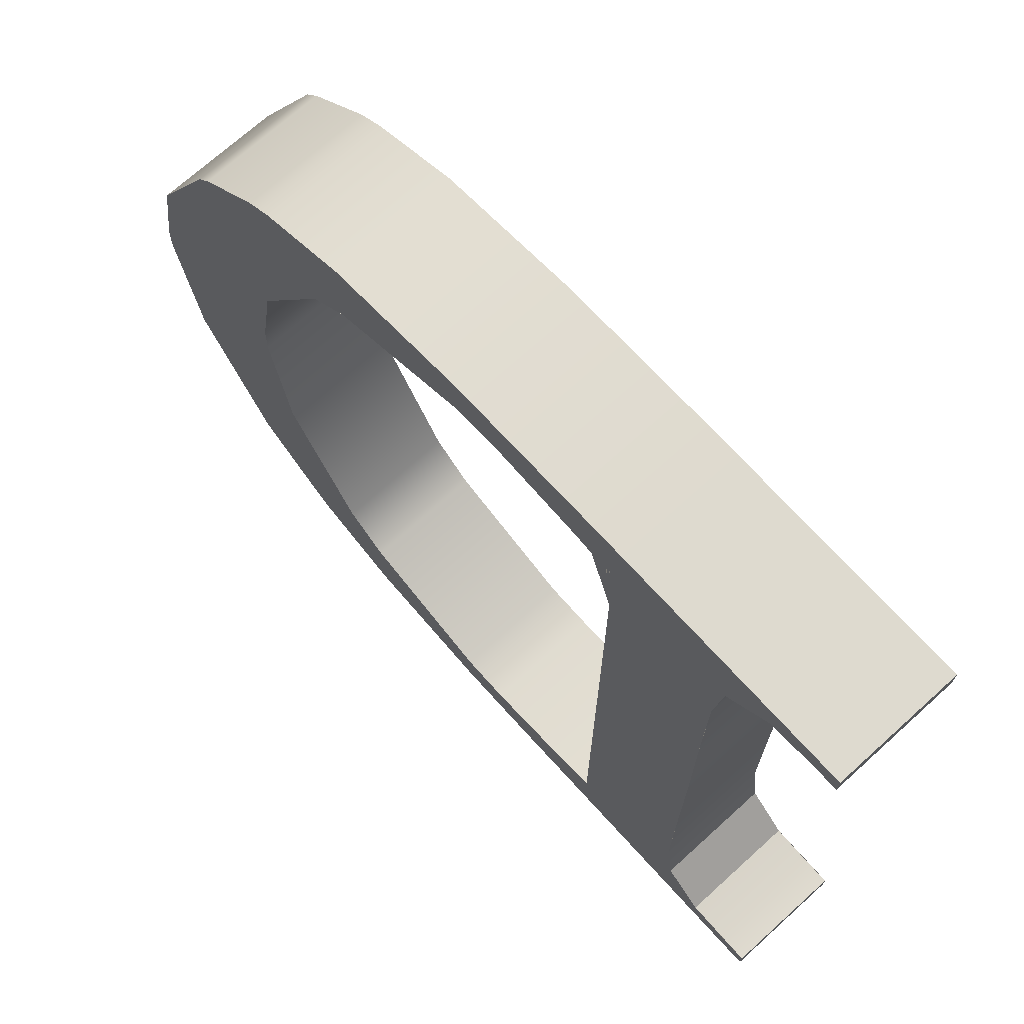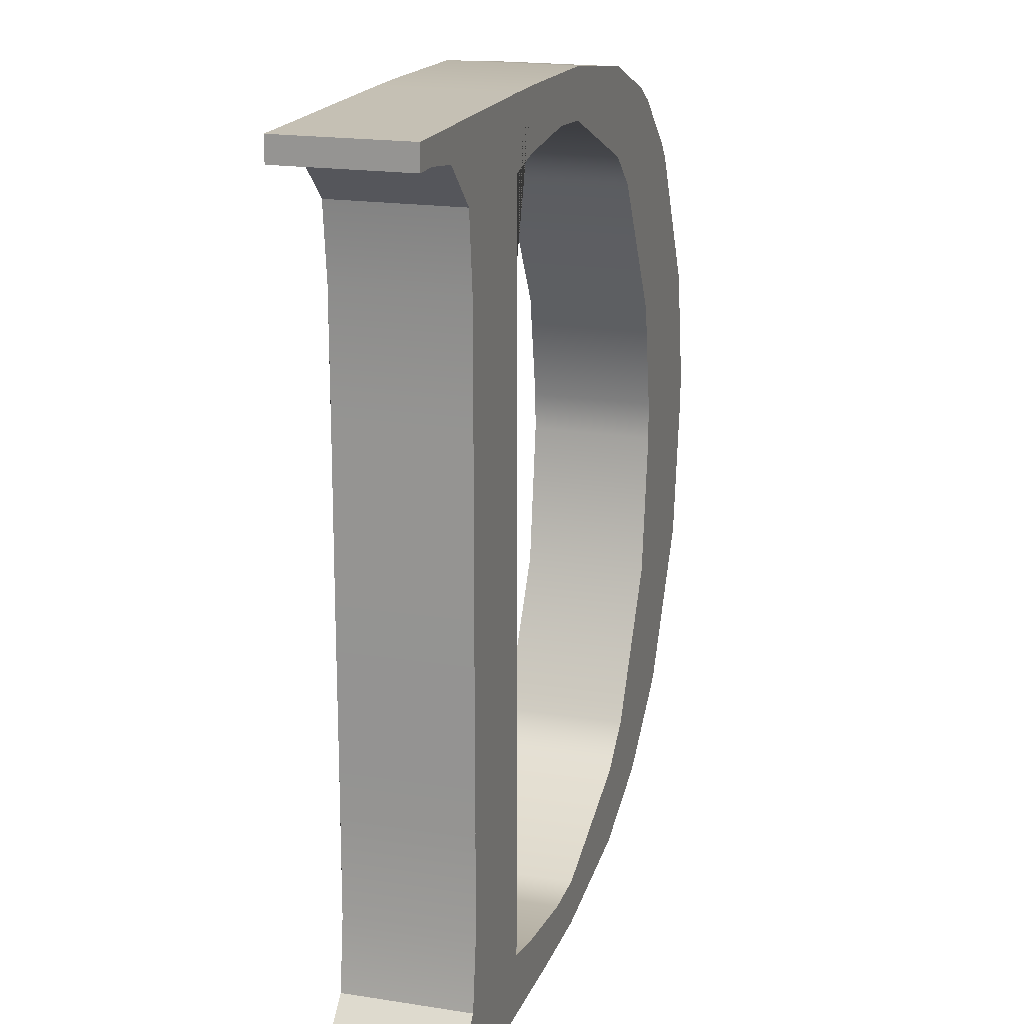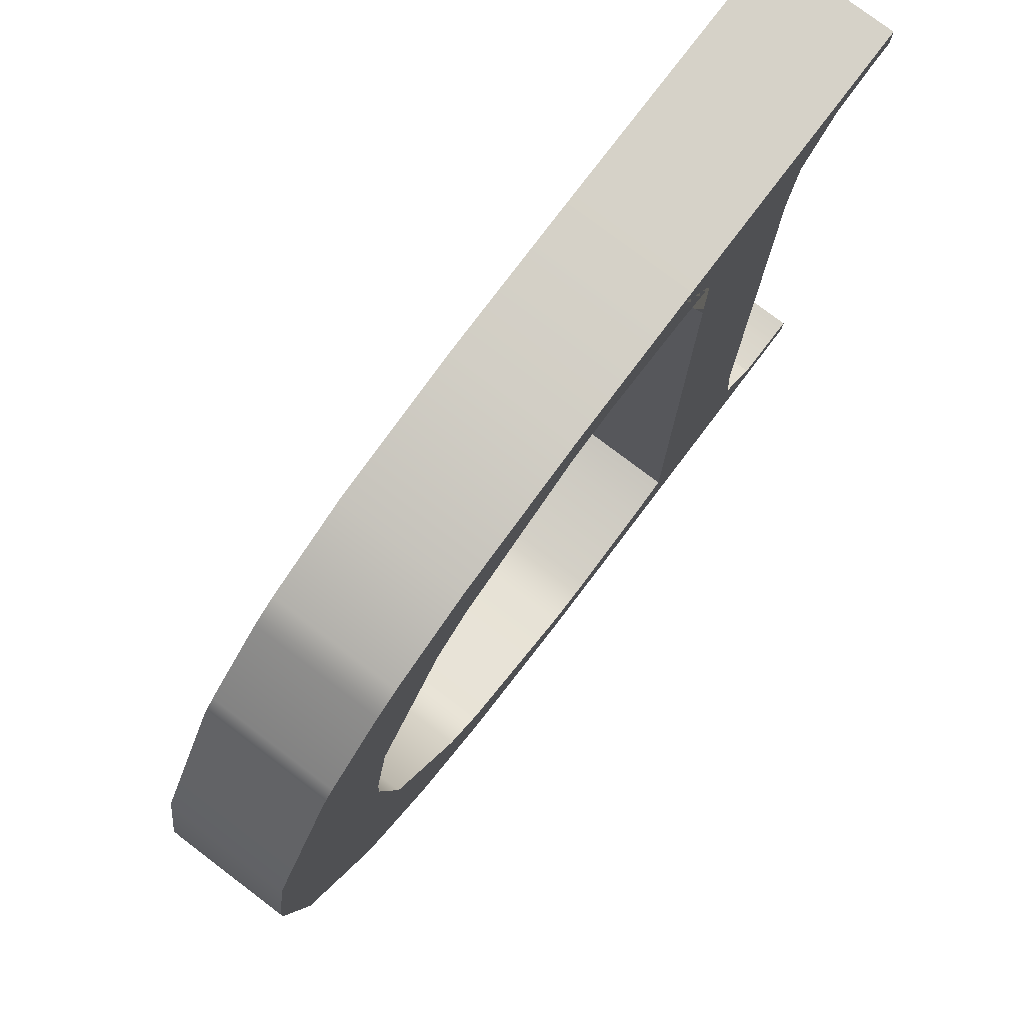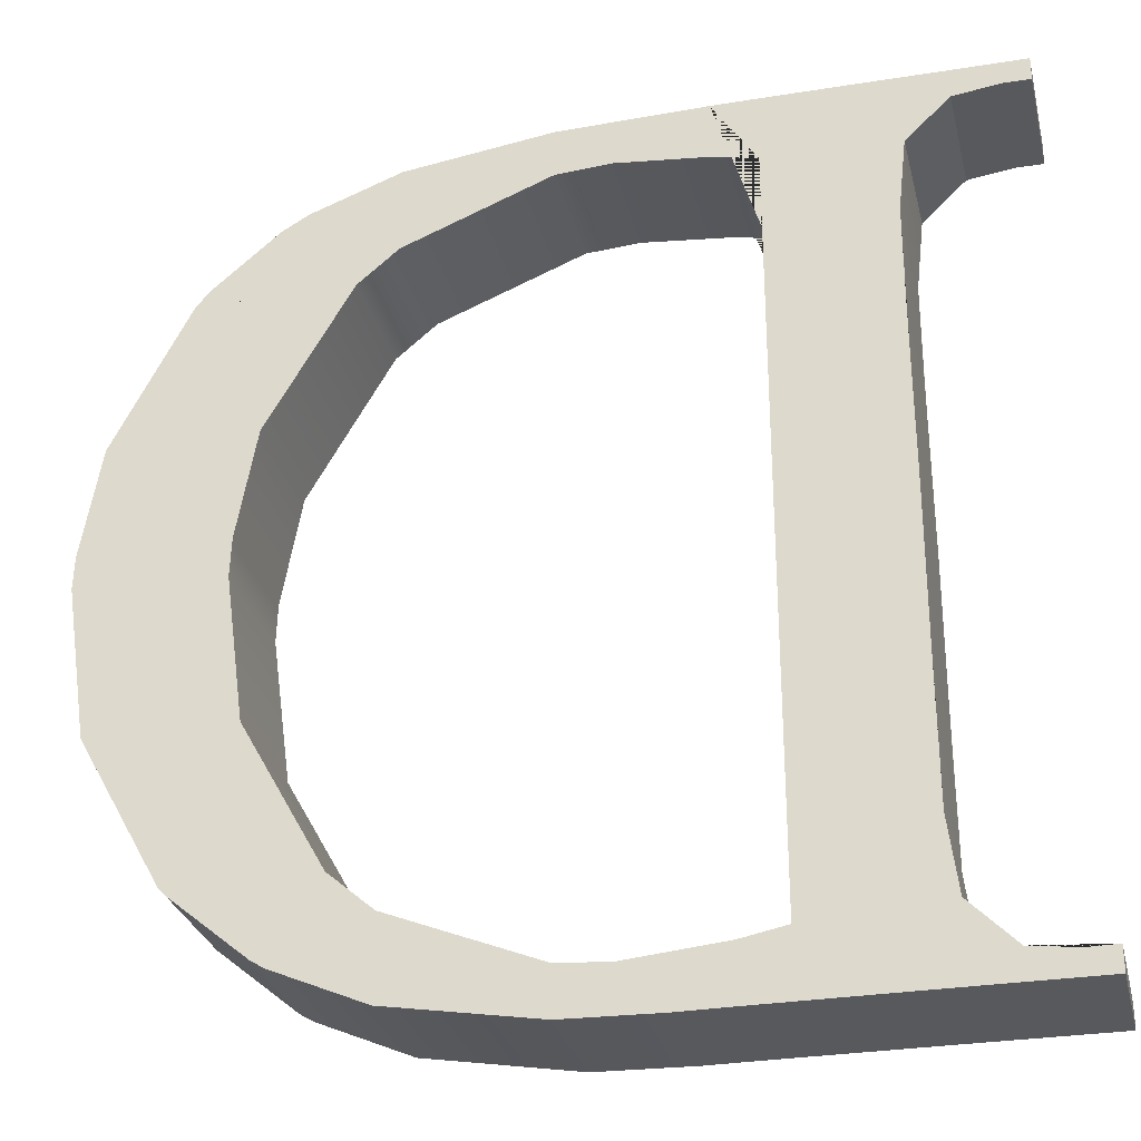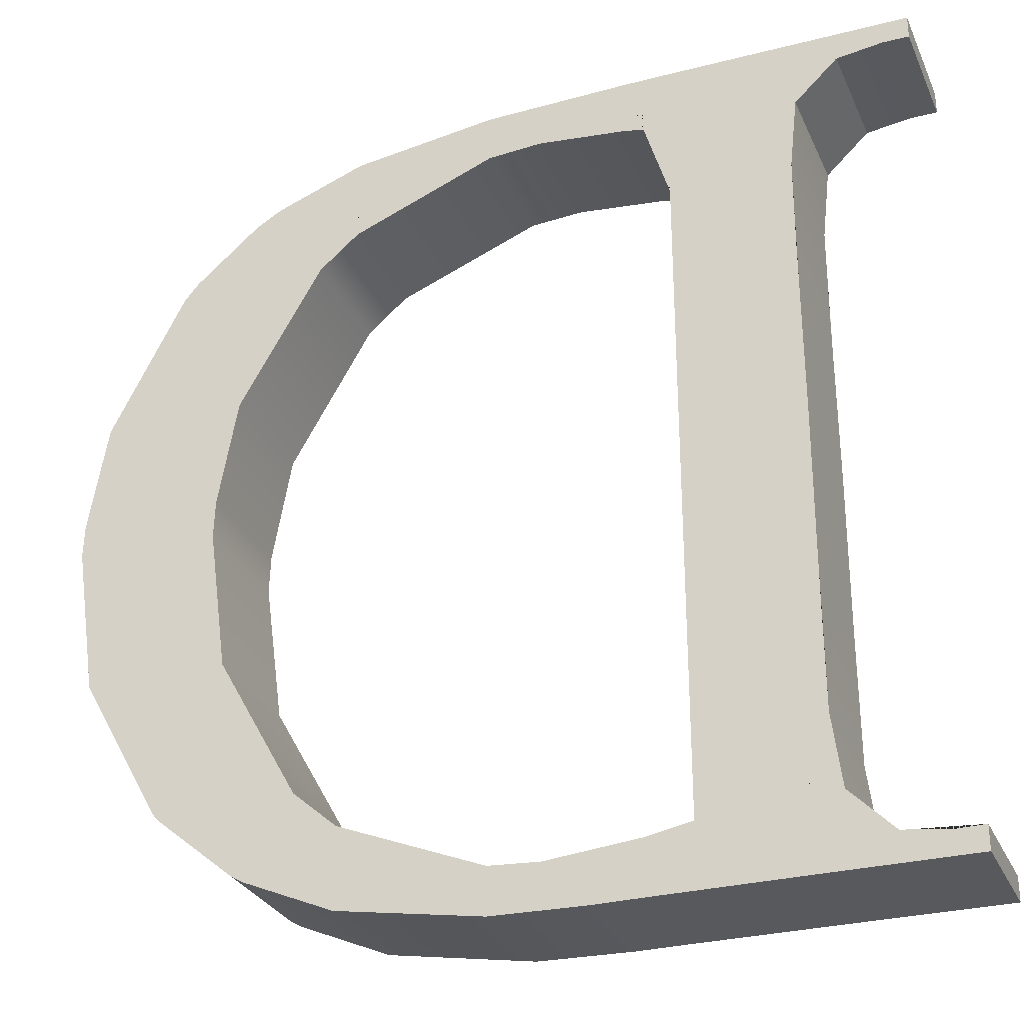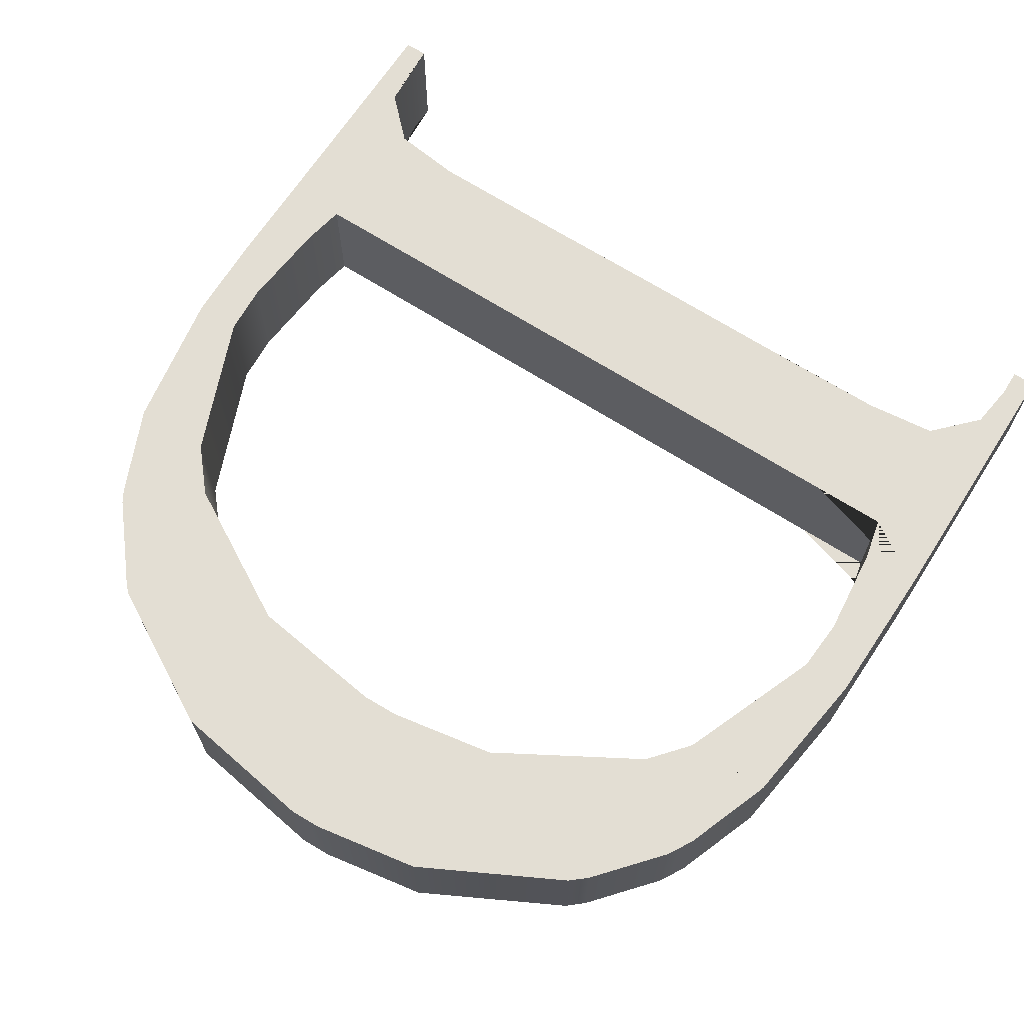
<metadata>
{"format":"obj","ext":"obj","renderer":"f3d","projection":"perspective","resolution":1024,"background":"white","views":[{"elev":70.9,"azim":-132.2,"up":"+Y"},{"elev":18.2,"azim":-72.9,"up":"+Y"},{"elev":77.9,"azim":127.1,"up":"+Y"},{"elev":-29.4,"azim":-166.5,"up":"+Y"},{"elev":-29.3,"azim":-159.1,"up":"+Y"},{"elev":67.3,"azim":122.7,"up":"+Z"}]}
</metadata>
<code>
g default
v 1.937 0.654 0
v 1.937 0.6362 0
v 1.937 0.01785 0
v 2.032 0.327 0
v 1.958 0.6364 0
v 2.032 0.4705 0
v 2.032 0.1837 0
v 1.959 0.01754 0
v 1.937 0 0
v 2.196 -0.00053 0
v 2.597 0.3301 0
v 2.122 0.6547 0
v 2.124 0.6034 0
v 2.124 0.04727 0
v 2.486 0.3256 0
v 2.226 0.6176 0
v 2.229 0.03373 0
v 2.032 0.3543 0
v 2.596 0.3543 0
v 2.485 0.3543 0
v 2.124 0.3543 0
v 2.267 0.001088 0
v 2.267 0.03605 0
v 2.032 0.1088 0
v 2.124 0.1088 0
v 2.047 0 0
v 2.047 0.1088 0
v 2.025 0.05438 0
v 2.047 0.05418 0
v 1.992 0.02167 0
v 1.992 7e-06 0
v 2.157 -0.000235 0
v 2.157 0.04068 0
v 2.047 0.3543 0
v 2.032 0.218 0
v 2.047 0.218 0
v 2.124 0.218 0
v 2.519 0.1089 0
v 2.41 0.1088 0
v 2.377 0.01936 0
v 2.377 0.07997 0
v 2.514 0.1032 0
v 2.514 0.1088 0
v 2.455 0.05471 0
v 2.377 0.05418 0
v 2.445 0.04869 0
v 2.445 0.05418 0
v 2.445 0.1088 0
v 2.58 0.2179 0
v 2.472 0.218 0
v 2.514 0.218 0
v 2.514 0.3543 0
v 2.267 0.6523 0
v 2.267 0.615 0
v 2.032 0.4363 0
v 2.124 0.4363 0
v 2.047 0.4363 0
v 2.047 0.6544 0
v 2.032 0.5455 0
v 2.047 0.5455 0
v 2.025 0.6001 0
v 2.047 0.6001 0
v 1.992 0.6316 0
v 1.992 0.6542 0
v 2.124 0.5455 0
v 2.157 0.6546 0
v 2.157 0.6107 0
v 2.582 0.4363 0
v 2.471 0.4363 0
v 2.514 0.4363 0
v 2.377 0.6372 0
v 2.377 0.5712 0
v 2.525 0.5455 0
v 2.407 0.5455 0
v 2.514 0.5455 0
v 2.514 0.5583 0
v 2.465 0.6001 0
v 2.377 0.6001 0
v 2.445 0.6001 0
v 2.445 0.5455 0
v 2.445 0.6116 0
v 2.525 0.5455 0.09464
v 2.514 0.5583 0.09464
v 2.514 0.5455 0.09464
v 2.58 0.2179 0.09464
v 2.597 0.3301 0.09464
v 2.596 0.3543 0.09464
v 2.514 0.3543 0.09464
v 2.514 0.218 0.09464
v 2.124 0.218 0.09464
v 2.124 0.3543 0.09464
v 2.047 0.3543 0.09464
v 2.047 0.218 0.09464
v 2.157 -0.000235 0.09464
v 2.196 -0.00053 0.09464
v 2.267 0.001088 0.09464
v 2.267 0.03605 0.09464
v 2.229 0.03373 0.09464
v 2.157 0.04068 0.09464
v 2.032 0.1088 0.09464
v 2.025 0.05438 0.09464
v 2.047 0.05418 0.09464
v 2.047 0.1088 0.09464
v 1.992 0.02167 0.09464
v 1.992 7e-06 0.09464
v 2.047 0 0.09464
v 1.959 0.01754 0.09464
v 1.937 0.01785 0.09464
v 1.937 0 0.09464
v 2.124 0.04727 0.09464
v 2.124 0.1088 0.09464
v 2.032 0.3543 0.09464
v 2.032 0.327 0.09464
v 2.032 0.218 0.09464
v 2.032 0.1837 0.09464
v 2.514 0.1032 0.09464
v 2.519 0.1089 0.09464
v 2.514 0.1088 0.09464
v 2.377 0.01936 0.09464
v 2.377 0.05418 0.09464
v 2.377 0.07997 0.09464
v 2.455 0.05471 0.09464
v 2.445 0.1088 0.09464
v 2.445 0.05418 0.09464
v 2.445 0.04869 0.09464
v 2.41 0.1088 0.09464
v 2.472 0.218 0.09464
v 2.485 0.3543 0.09464
v 2.486 0.3256 0.09464
v 2.267 0.6523 0.09464
v 2.157 0.6546 0.09464
v 2.157 0.6107 0.09464
v 2.226 0.6176 0.09464
v 2.267 0.615 0.09464
v 2.124 0.4363 0.09464
v 2.047 0.4363 0.09464
v 2.032 0.4363 0.09464
v 1.992 0.6316 0.09464
v 2.025 0.6001 0.09464
v 2.047 0.6001 0.09464
v 2.047 0.6544 0.09464
v 1.992 0.6542 0.09464
v 2.032 0.5455 0.09464
v 2.032 0.4705 0.09464
v 2.047 0.5455 0.09464
v 1.937 0.654 0.09464
v 1.937 0.6362 0.09464
v 1.958 0.6364 0.09464
v 2.124 0.5455 0.09464
v 2.122 0.6547 0.09464
v 2.124 0.6034 0.09464
v 2.582 0.4363 0.09464
v 2.514 0.4363 0.09464
v 2.471 0.4363 0.09464
v 2.377 0.6372 0.09464
v 2.377 0.5712 0.09464
v 2.377 0.6001 0.09464
v 2.445 0.5455 0.09464
v 2.407 0.5455 0.09464
v 2.465 0.6001 0.09464
v 2.445 0.6116 0.09464
v 2.445 0.6001 0.09464
g Trim_Char_D_1_1 Trim_Text_IMUDGES_1_1
f 82 83 84
f 85 86 87 88 89
f 90 91 92 93
f 94 95 96 97 98 99
f 100 101 102 103
f 101 104 105 106 102
f 104 107 108 109 105
f 106 94 99 110 111 103 102
f 112 113 114 93 92
f 114 115 100 103 93
f 103 111 90 93
f 116 117 118
f 96 119 120 121 97
f 122 116 118 123 124
f 125 122 124
f 119 125 124 120
f 123 126 121 120 124
f 117 85 89 118
f 89 127 126 123 118
f 88 128 129 127 89
f 130 131 132 133 134
f 92 91 135 136
f 137 112 92 136
f 138 139 140 141 142
f 143 144 137 136 145
f 139 143 145 140
f 146 147 148 138 142
f 136 135 149 145
f 131 150 141 140 145 149 151 132
f 87 152 153 88
f 153 154 128 88
f 155 130 134 156 157
f 152 82 84 153
f 84 158 159 154 153
f 160 161 162
f 83 160 162 158 84
f 162 157 156 159 158
f 161 155 157 162
f 73 75 76
f 49 51 52 19 11
f 37 36 34 21
f 32 33 17 23 22 10
f 24 27 29 28
f 28 29 26 31 30
f 30 31 9 3 8
f 26 29 27 25 14 33 32
f 18 34 36 35 4
f 35 36 27 24 7
f 27 36 37 25
f 42 43 38
f 22 23 41 45 40
f 44 47 48 43 42
f 46 47 44
f 40 45 47 46
f 48 47 45 41 39
f 38 43 51 49
f 51 43 48 39 50
f 52 51 50 15 20
f 53 54 16 67 66
f 34 57 56 21
f 55 57 34 18
f 63 64 58 62 61
f 59 60 57 55 6
f 61 62 60 59
f 1 64 63 5 2
f 57 60 65 56
f 66 67 13 65 60 62 58 12
f 19 52 70 68
f 70 52 20 69
f 71 78 72 54 53
f 68 70 75 73
f 75 70 69 74 80
f 77 79 81
f 76 75 80 79 77
f 79 80 74 72 78
f 81 79 78 71
f 73 76 83 82
f 49 11 86 85
f 11 19 87 86
f 37 21 91 90
f 32 10 95 94
f 10 22 96 95
f 23 17 98 97
f 17 33 99 98
f 24 28 101 100
f 28 30 104 101
f 31 26 106 105
f 30 8 107 104
f 8 3 108 107
f 3 9 109 108
f 9 31 105 109
f 26 32 94 106
f 33 14 110 99
f 14 25 111 110
f 18 4 113 112
f 4 35 114 113
f 35 7 115 114
f 7 24 100 115
f 25 37 90 111
f 42 38 117 116
f 22 40 119 96
f 41 23 97 121
f 44 42 116 122
f 46 44 122 125
f 40 46 125 119
f 39 41 121 126
f 38 49 85 117
f 50 39 126 127
f 20 15 129 128
f 15 50 127 129
f 53 66 131 130
f 67 16 133 132
f 16 54 134 133
f 21 56 135 91
f 55 18 112 137
f 63 61 139 138
f 58 64 142 141
f 59 6 144 143
f 6 55 137 144
f 61 59 143 139
f 1 2 147 146
f 2 5 148 147
f 5 63 138 148
f 64 1 146 142
f 56 65 149 135
f 66 12 150 131
f 12 58 141 150
f 65 13 151 149
f 13 67 132 151
f 19 68 152 87
f 69 20 128 154
f 71 53 130 155
f 54 72 156 134
f 68 73 82 152
f 74 69 154 159
f 77 81 161 160
f 76 77 160 83
f 72 74 159 156
f 81 71 155 161

</code>
